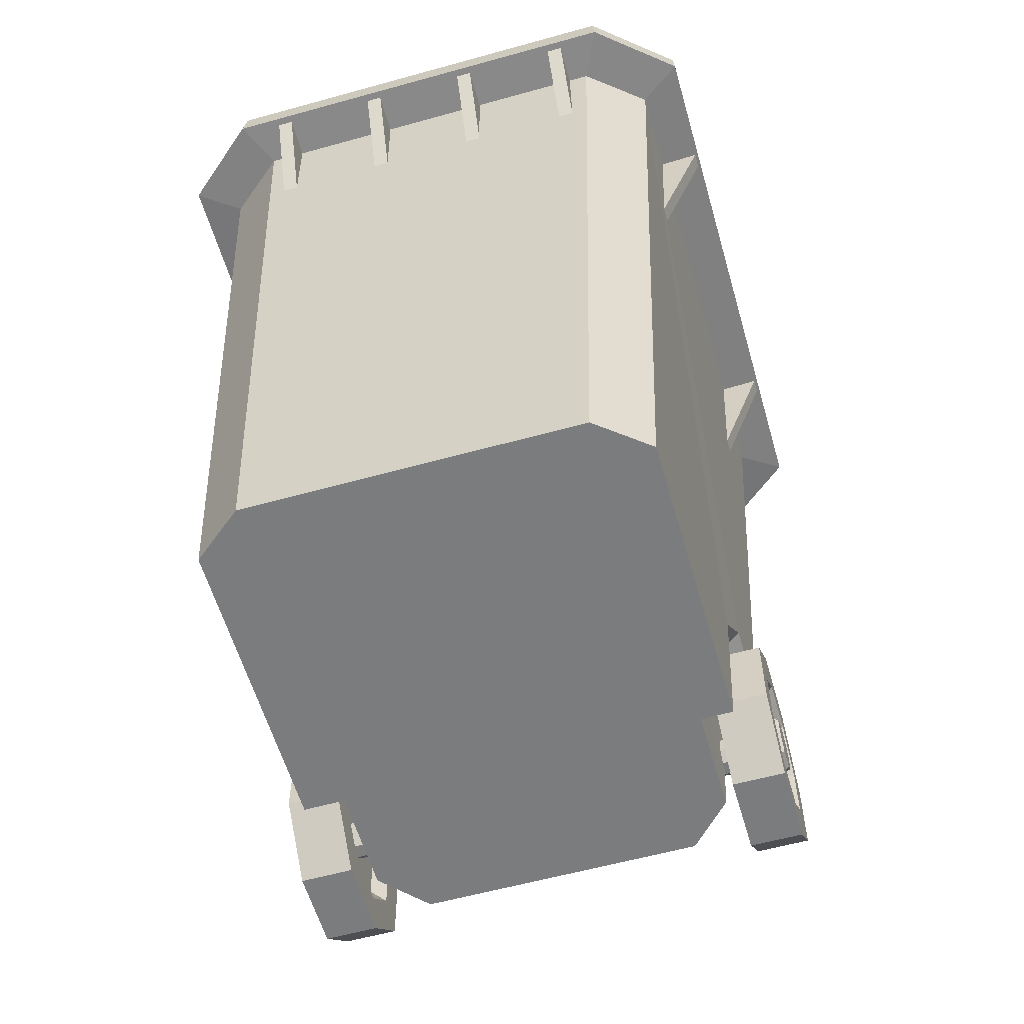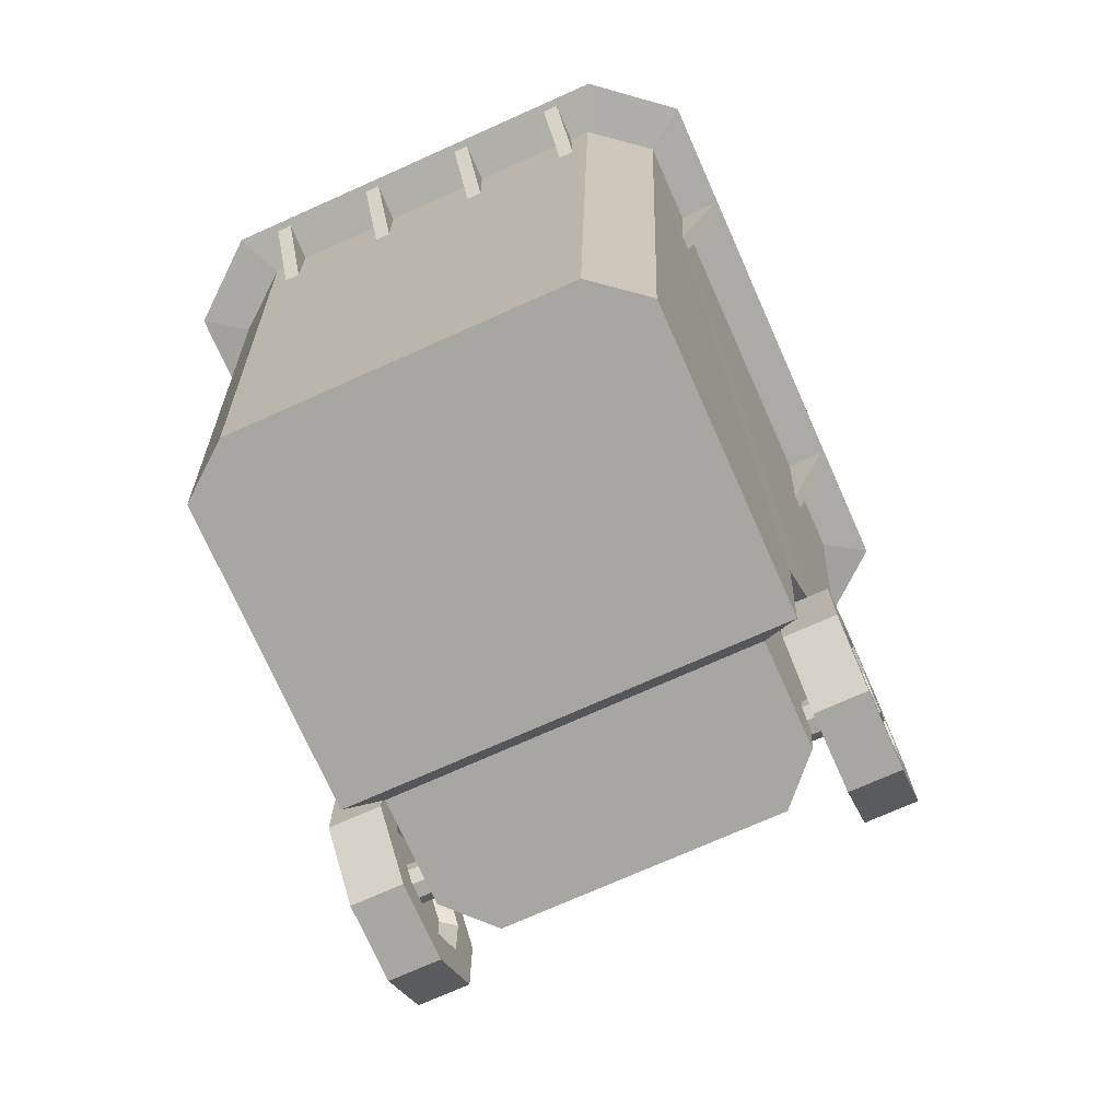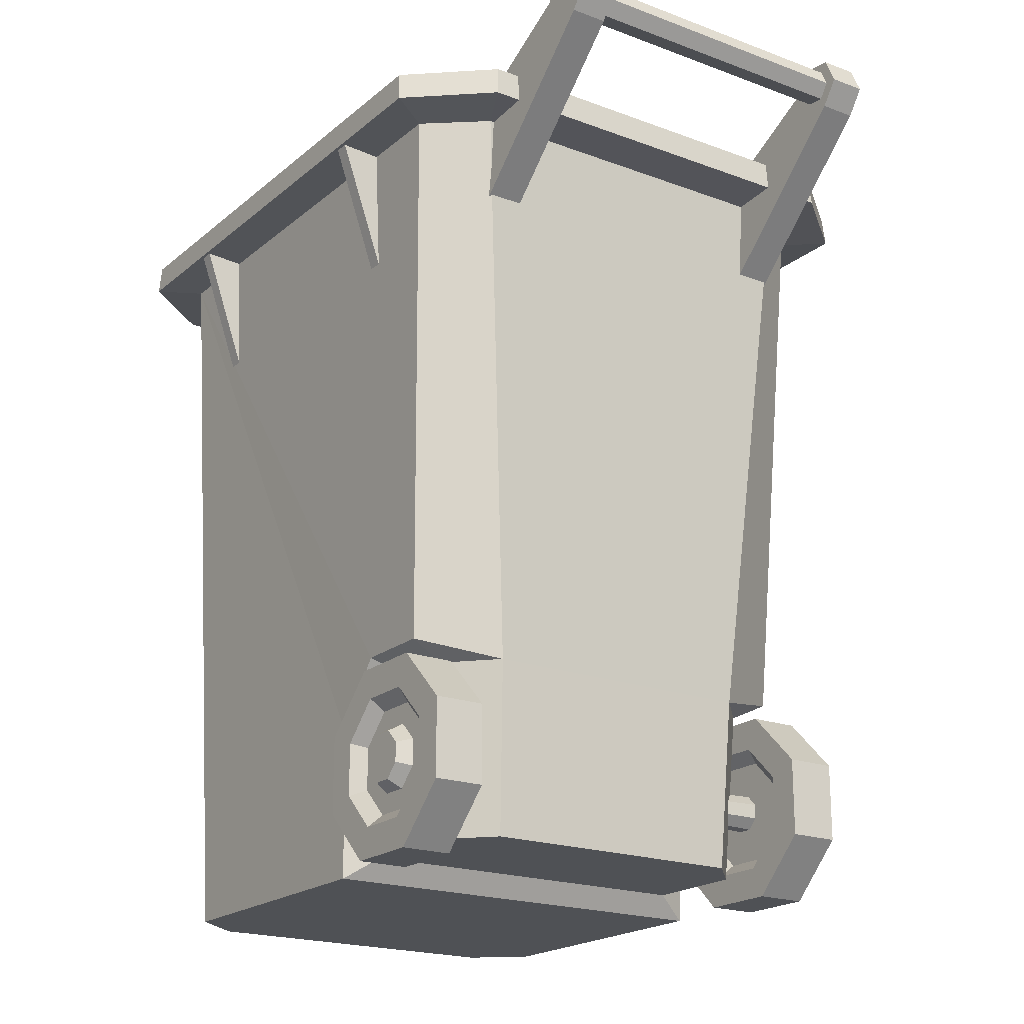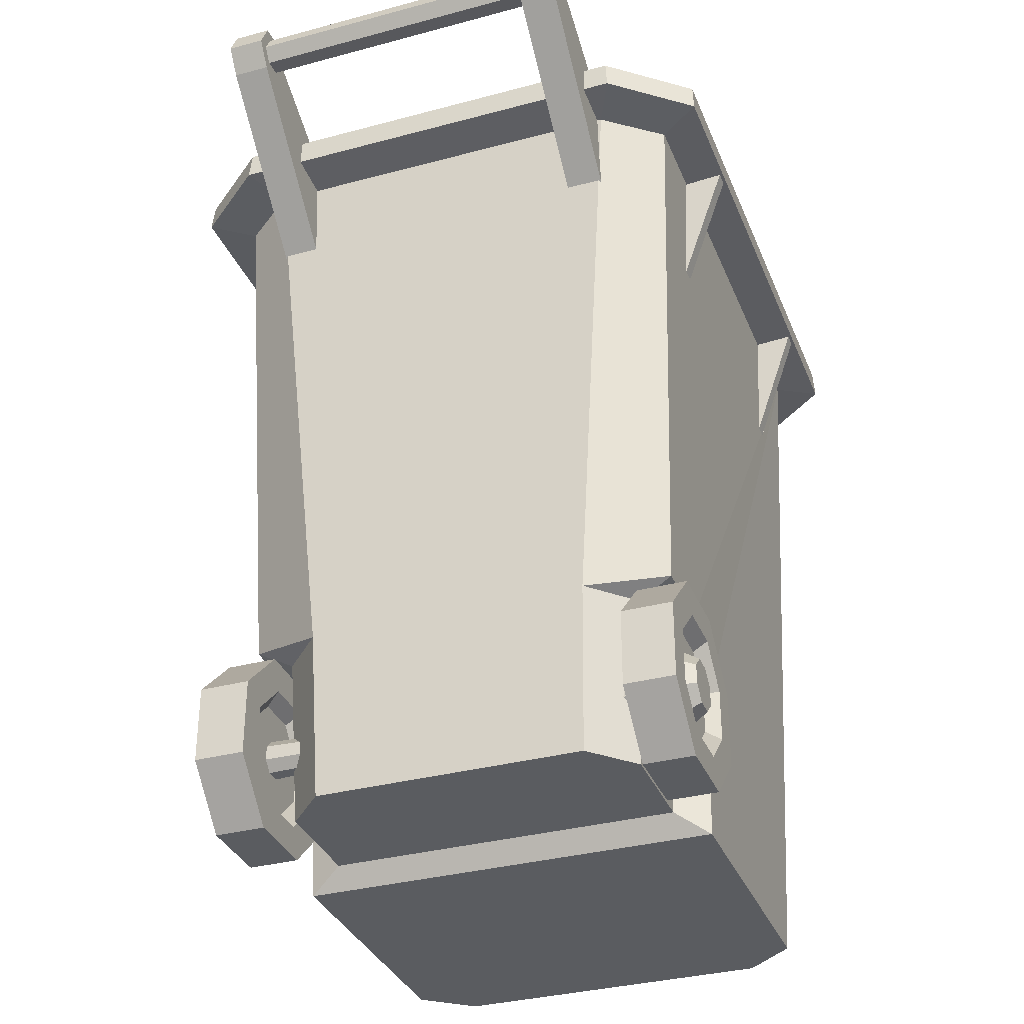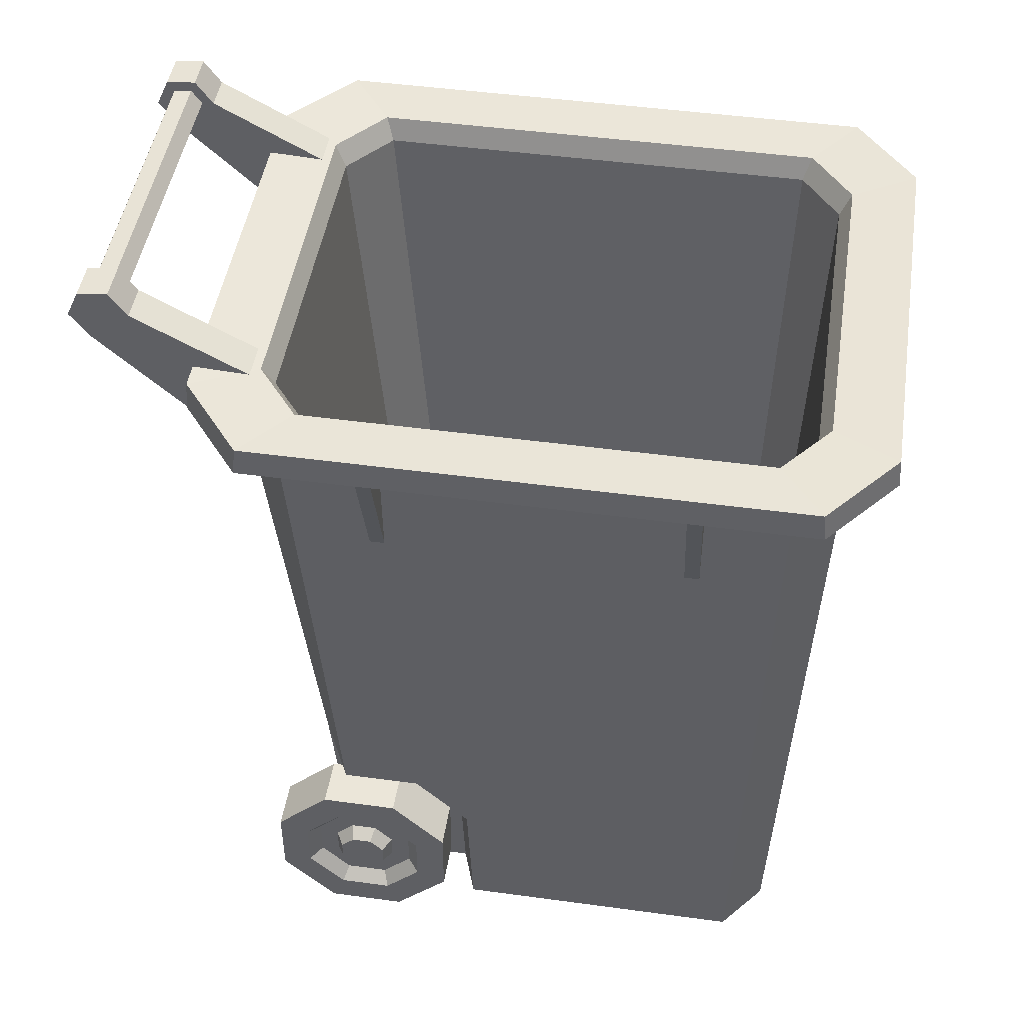
<metadata>
{"format":"obj","ext":"obj","renderer":"f3d","projection":"perspective","resolution":1024,"background":"white","views":[{"elev":-58.7,"azim":16.0,"up":"+Y"},{"elev":-74.0,"azim":24.0,"up":"+Y"},{"elev":-20.1,"azim":145.6,"up":"+Y"},{"elev":-33.9,"azim":-160.0,"up":"+Y"},{"elev":47.0,"azim":-81.2,"up":"+Y"}]}
</metadata>
<code>
v -18.92 110 -25.27
v -18.92 110.2 -23
v -18.92 108.3 -21.67
v -18.92 106.2 -22.62
v -18.92 106 -24.9
v -18.92 107.9 -26.23
v 18.92 106.2 -22.62
v 18.92 108.3 -21.67
v 18.92 110.2 -23
v 18.92 110 -25.27
v 18.92 107.9 -26.23
v 18.92 106 -24.9
v 23.65 104.6 -25.55
v 23.65 105 -21.72
v 23.65 108.1 -23.95
v 23.65 108.5 -20.13
v 23.65 111.6 -22.35
v 23.65 111.2 -26.17
v 23.65 107.7 -27.77
v 18.92 108.5 -20.13
v 18.92 105 -21.72
v 18.92 111.6 -22.35
v 18.92 111.2 -26.17
v 18.92 107.7 -27.77
v 18.92 104.6 -25.55
v -23.65 104.6 -25.55
v -23.65 105 -21.72
v -23.65 108.1 -23.95
v -23.65 108.5 -20.13
v -23.65 111.6 -22.35
v -23.65 111.2 -26.17
v -23.65 107.7 -27.77
v -18.92 111.2 -26.17
v -18.92 111.6 -22.35
v -18.92 108.5 -20.13
v -18.92 105 -21.72
v -18.92 104.6 -25.55
v -18.92 107.7 -27.77
v -18.92 100.4 -5.08
v -23.65 100.4 -5.08
v -18.92 85.32 -5.08
v -23.65 85.32 -5.08
v 23.65 100.4 -5.08
v 18.92 100.4 -5.08
v 23.65 85.32 -5.08
v 18.92 85.32 -5.08
v -19.71 85.01 67.4
v -19.71 97.43 72.92
v -19.71 96.94 67.86
v -21.68 97.43 72.92
v -21.68 96.94 67.86
v -21.68 85.01 67.4
v 7.879 85.01 67.4
v 7.879 97.43 72.92
v 7.879 96.94 67.86
v 5.917 97.43 72.92
v 5.917 96.94 67.86
v 5.917 85.01 67.4
v -5.917 85.01 67.4
v -5.917 97.43 72.92
v -5.917 96.94 67.86
v -7.879 97.43 72.92
v -7.879 96.94 67.86
v -7.879 85.01 67.4
v 21.68 85.01 67.4
v 21.68 97.43 72.92
v 21.68 96.94 67.86
v 19.71 97.43 72.92
v 19.71 96.94 67.86
v 19.71 85.01 67.4
v -30.77 80.61 49.44
v -36.66 97.4 49.44
v -31.6 96.94 49.44
v -36.66 97.4 51.32
v -31.6 96.94 51.32
v -30.77 80.61 51.32
v -30.77 80.61 9.684
v -36.66 97.4 9.684
v -31.6 96.94 9.684
v -36.66 97.4 11.57
v -31.6 96.94 11.57
v -30.77 80.61 11.57
v 30.77 80.61 49.44
v 36.66 97.4 49.44
v 31.6 96.94 49.44
v 36.66 97.4 51.32
v 31.6 96.94 51.32
v 30.77 80.61 51.32
v 30.77 80.61 9.684
v 36.66 97.4 9.684
v 31.6 96.94 9.684
v 36.66 97.4 11.57
v 31.6 96.94 11.57
v 30.77 80.61 11.57
v -24.63 24.17 0.4934
v -24.63 24.17 10.51
v -24.63 17.09 17.59
v -24.63 7.08 17.59
v -24.63 0 10.51
v -24.63 0 0.4934
v -24.63 7.08 -6.586
v -24.63 17.09 -6.586
v -31.15 24.17 0.4934
v -31.15 24.17 10.51
v -31.15 17.09 17.59
v -31.15 7.08 17.59
v -31.15 0 10.51
v -31.15 0 0.4934
v -31.15 7.08 -6.586
v -31.15 17.09 -6.586
v -24.63 20.22 2.131
v -24.63 20.22 8.868
v -24.63 15.45 13.63
v -24.63 8.717 13.63
v -24.63 3.954 8.868
v -24.63 3.954 2.131
v -24.63 8.717 -2.633
v -24.63 15.45 -2.633
v -31.15 20.22 2.131
v -31.15 20.22 8.868
v -31.15 15.45 13.63
v -31.15 8.717 13.63
v -31.15 3.954 8.868
v -31.15 3.954 2.131
v -31.15 8.717 -2.633
v -31.15 15.45 -2.633
v -26.34 18.65 2.779
v -26.34 18.65 8.22
v -26.34 14.81 12.07
v -26.34 9.365 12.07
v -26.34 5.518 8.22
v -26.34 5.518 2.779
v -26.34 9.365 -1.069
v -26.34 14.81 -1.069
v -29.43 18.65 2.779
v -29.43 18.65 8.22
v -29.43 14.81 12.07
v -29.43 9.365 12.07
v -29.43 5.518 8.22
v -29.43 5.518 2.779
v -29.43 9.365 -1.069
v -29.43 14.81 -1.069
v -26.34 14.34 4.566
v -26.34 14.34 6.433
v -26.34 13.02 7.754
v -26.34 11.15 7.754
v -26.34 9.831 6.433
v -26.34 9.831 4.566
v -26.34 11.15 3.245
v -26.34 13.02 3.245
v -29.43 16.15 3.816
v -29.43 16.15 7.183
v -29.43 13.77 9.563
v -29.43 10.4 9.563
v -29.43 8.022 7.183
v -29.43 8.022 3.816
v -29.43 10.4 1.435
v -29.43 13.77 1.435
v -19.2 14.09 4.667
v -19.2 14.09 6.331
v -19.2 12.09 5.499
v -19.2 12.92 7.508
v -19.2 11.25 7.508
v -19.2 10.08 6.331
v -19.2 10.08 4.667
v -19.2 11.25 3.49
v -19.2 12.92 3.49
v -31.24 15.12 4.244
v -31.24 15.12 6.755
v -31.24 12.09 5.499
v -31.24 13.34 8.53
v -31.24 10.83 8.53
v -31.24 9.055 6.755
v -31.24 9.055 4.244
v -31.24 10.83 2.468
v -31.24 13.34 2.468
v 24.63 24.17 0.4934
v 24.63 24.17 10.51
v 24.63 17.09 17.59
v 24.63 7.08 17.59
v 24.63 0 10.51
v 24.63 0 0.4934
v 24.63 7.08 -6.586
v 24.63 17.09 -6.586
v 31.15 24.17 0.4934
v 31.15 24.17 10.51
v 31.15 17.09 17.59
v 31.15 7.08 17.59
v 31.15 0 10.51
v 31.15 0 0.4934
v 31.15 7.08 -6.586
v 31.15 17.09 -6.586
v 24.63 20.22 2.131
v 24.63 20.22 8.868
v 24.63 15.45 13.63
v 24.63 8.717 13.63
v 24.63 3.954 8.868
v 24.63 3.954 2.131
v 24.63 8.717 -2.633
v 24.63 15.45 -2.633
v 31.15 20.22 2.131
v 31.15 20.22 8.868
v 31.15 15.45 13.63
v 31.15 8.717 13.63
v 31.15 3.954 8.868
v 31.15 3.954 2.131
v 31.15 8.717 -2.633
v 31.15 15.45 -2.633
v 26.34 18.65 2.779
v 26.34 18.65 8.22
v 26.34 14.81 12.07
v 26.34 9.365 12.07
v 26.34 5.518 8.22
v 26.34 5.518 2.779
v 26.34 9.365 -1.069
v 26.34 14.81 -1.069
v 29.43 18.65 2.779
v 29.43 18.65 8.22
v 29.43 14.81 12.07
v 29.43 9.365 12.07
v 29.43 5.518 8.22
v 29.43 5.518 2.779
v 29.43 9.365 -1.069
v 29.43 14.81 -1.069
v 26.34 14.34 4.566
v 26.34 14.34 6.433
v 26.34 13.02 7.754
v 26.34 11.15 7.754
v 26.34 9.831 6.433
v 26.34 9.831 4.566
v 26.34 11.15 3.245
v 26.34 13.02 3.245
v 29.43 16.15 3.816
v 29.43 16.15 7.183
v 29.43 13.77 9.563
v 29.43 10.4 9.563
v 29.43 8.022 7.183
v 29.43 8.022 3.816
v 29.43 10.4 1.435
v 29.43 13.77 1.435
v 19.2 14.09 4.667
v 19.2 14.09 6.331
v 19.2 12.09 5.499
v 19.2 12.92 7.508
v 19.2 11.25 7.508
v 19.2 10.08 6.331
v 19.2 10.08 4.667
v 19.2 11.25 3.49
v 19.2 12.92 3.49
v 31.24 15.12 4.244
v 31.24 15.12 6.755
v 31.24 12.09 5.499
v 31.24 13.34 8.53
v 31.24 10.83 8.53
v 31.24 9.055 6.755
v 31.24 9.055 4.244
v 31.24 10.83 2.468
v 31.24 13.34 2.468
v 27.2 6e-06 59.37
v 31.6 96.94 61.92
v 31.6 96.94 -1.285
v -31.6 96.94 61.92
v -31.6 96.94 -1.285
v -27.2 6e-06 59.37
v -24.19 96.94 -7.233
v 24.19 96.94 -7.233
v -20.82 6e-06 64.49
v 20.82 6e-06 64.49
v 24.19 96.94 67.86
v -24.19 96.94 67.86
v 28.25 97.81 58.57
v 28.25 97.81 2.064
v -28.25 97.81 2.064
v -28.25 97.81 58.57
v 21.63 97.81 -3.254
v -21.63 97.81 -3.254
v -21.63 97.81 63.88
v 21.63 97.81 63.88
v 24.75 31.39 56.92
v 24.75 31.39 7.411
v -24.75 31.39 7.411
v -24.75 31.39 56.92
v 18.95 31.39 2.752
v -18.95 31.39 2.752
v -18.95 31.39 61.58
v 18.95 31.39 61.58
v 37.03 97.28 65.6
v 37.03 97.28 -4.971
v 36.83 101 -4.599
v 36.83 101 65.23
v -37.03 97.28 65.6
v -37.03 97.28 -4.971
v -36.83 101 65.23
v -36.83 101 -4.599
v 27.06 97.43 -13.2
v 26.78 101.1 -12.92
v -27.06 97.43 -13.2
v -26.78 101.1 -12.92
v -27.06 97.43 73.83
v -26.78 101.1 73.55
v 27.06 97.43 73.83
v 26.78 101.1 73.55
v -28.43 27.13 3.216
v -18.3 24.97 -1.665
v 18.3 24.97 -1.665
v 28.43 27.13 3.216
v -28.43 27.13 13.56
v -27.2 6e-06 21.29
v 27.2 6e-06 21.29
v 28.43 27.13 13.56
v -17.51 2.863 -3.1e-05
v 17.51 2.863 -3.1e-05
v -22.87 2.863 5.7
v 22.87 2.863 5.7
v -23.9 24.97 4.229
v 23.9 24.97 4.229
v -23.9 24.97 11.86
v -22.87 2.863 19.42
v 22.87 2.863 19.42
v 23.9 24.97 11.86
v 27.94 19.15 20.68
v 23.49 17.86 18.91
v -23.49 17.86 18.91
v -27.94 19.15 20.68
v -22.39 100.7 -4.684
v 22.39 100.7 -4.684
v 29.52 100.7 1.078
v 29.52 100.7 59.55
v 22.39 100.7 65.31
v -22.39 100.7 65.31
v -29.52 100.7 59.55
v -29.52 100.7 1.078
f 4 5 12 7
f 3 4 7 8
f 2 3 8 9
f 1 2 9 10
f 6 1 10 11
f 5 6 11 12
f 14 13 15
f 16 14 15
f 17 16 15
f 18 17 15
f 19 18 15
f 13 19 15
f 26 27 28
f 27 29 28
f 29 30 28
f 30 31 28
f 31 32 28
f 32 26 28
f 34 33 31 30
f 35 34 30 29
f 29 40 39 35
f 38 37 26 32
f 33 38 32 31
f 20 44 43 16
f 16 17 22 20
f 17 18 23 22
f 18 19 24 23
f 19 13 25 24
f 8 7 21 20
f 9 8 20 22
f 10 9 22 23
f 11 10 23 24
f 12 11 24 25
f 7 12 25 21
f 2 1 33 34
f 3 2 34 35
f 4 3 35 36
f 5 4 36 37
f 6 5 37 38
f 1 6 38 33
f 36 35 39
f 29 27 40
f 37 36 39 41
f 27 26 42 40
f 26 37 41 42
f 14 16 43
f 20 21 44
f 13 14 43 45
f 21 25 46 44
f 25 13 45 46
f 47 49 48
f 50 51 52
f 47 48 50 52
f 53 55 54
f 56 57 58
f 53 54 56 58
f 59 61 60
f 62 63 64
f 59 60 62 64
f 65 67 66
f 68 69 70
f 65 66 68 70
f 71 72 73
f 74 76 75
f 71 76 74 72
f 77 78 79
f 80 82 81
f 77 82 80 78
f 83 85 84
f 86 87 88
f 83 84 86 88
f 89 91 90
f 92 93 94
f 89 90 92 94
f 95 103 104 96
f 96 104 105 97
f 97 105 106 98
f 98 106 107 99
f 99 107 108 100
f 100 108 109 101
f 101 109 110 102
f 102 110 103 95
f 160 161 159
f 162 161 160
f 163 161 162
f 164 161 163
f 165 161 164
f 166 161 165
f 167 161 166
f 159 161 167
f 168 170 169
f 169 170 171
f 171 170 172
f 172 170 173
f 173 170 174
f 174 170 175
f 175 170 176
f 176 170 168
f 96 112 111 95
f 97 113 112 96
f 98 114 113 97
f 99 115 114 98
f 100 116 115 99
f 101 117 116 100
f 102 118 117 101
f 95 111 118 102
f 103 119 120 104
f 104 120 121 105
f 105 121 122 106
f 106 122 123 107
f 107 123 124 108
f 108 124 125 109
f 109 125 126 110
f 110 126 119 103
f 112 128 127 111
f 113 129 128 112
f 114 130 129 113
f 115 131 130 114
f 116 132 131 115
f 117 133 132 116
f 118 134 133 117
f 111 127 134 118
f 119 135 136 120
f 120 136 137 121
f 121 137 138 122
f 122 138 139 123
f 123 139 140 124
f 124 140 141 125
f 125 141 142 126
f 126 142 135 119
f 128 144 143 127
f 129 145 144 128
f 130 146 145 129
f 131 147 146 130
f 132 148 147 131
f 133 149 148 132
f 134 150 149 133
f 127 143 150 134
f 135 151 152 136
f 136 152 153 137
f 137 153 154 138
f 138 154 155 139
f 139 155 156 140
f 140 156 157 141
f 141 157 158 142
f 142 158 151 135
f 144 160 159 143
f 145 162 160 144
f 146 163 162 145
f 147 164 163 146
f 148 165 164 147
f 149 166 165 148
f 150 167 166 149
f 143 159 167 150
f 151 168 169 152
f 152 169 171 153
f 153 171 172 154
f 154 172 173 155
f 155 173 174 156
f 156 174 175 157
f 157 175 176 158
f 158 176 168 151
f 177 178 186 185
f 178 179 187 186
f 179 180 188 187
f 180 181 189 188
f 181 182 190 189
f 182 183 191 190
f 183 184 192 191
f 184 177 185 192
f 242 241 243
f 244 242 243
f 245 244 243
f 246 245 243
f 247 246 243
f 248 247 243
f 249 248 243
f 241 249 243
f 250 251 252
f 251 253 252
f 253 254 252
f 254 255 252
f 255 256 252
f 256 257 252
f 257 258 252
f 258 250 252
f 178 177 193 194
f 179 178 194 195
f 180 179 195 196
f 181 180 196 197
f 182 181 197 198
f 183 182 198 199
f 184 183 199 200
f 177 184 200 193
f 185 186 202 201
f 186 187 203 202
f 187 188 204 203
f 188 189 205 204
f 189 190 206 205
f 190 191 207 206
f 191 192 208 207
f 192 185 201 208
f 194 193 209 210
f 195 194 210 211
f 196 195 211 212
f 197 196 212 213
f 198 197 213 214
f 199 198 214 215
f 200 199 215 216
f 193 200 216 209
f 201 202 218 217
f 202 203 219 218
f 203 204 220 219
f 204 205 221 220
f 205 206 222 221
f 206 207 223 222
f 207 208 224 223
f 208 201 217 224
f 210 209 225 226
f 211 210 226 227
f 212 211 227 228
f 213 212 228 229
f 214 213 229 230
f 215 214 230 231
f 216 215 231 232
f 209 216 232 225
f 217 218 234 233
f 218 219 235 234
f 219 220 236 235
f 220 221 237 236
f 221 222 238 237
f 222 223 239 238
f 223 224 240 239
f 224 217 233 240
f 226 225 241 242
f 227 226 242 244
f 228 227 244 245
f 229 228 245 246
f 230 229 246 247
f 231 230 247 248
f 232 231 248 249
f 225 232 249 241
f 233 234 251 250
f 234 235 253 251
f 235 236 254 253
f 236 237 255 254
f 237 238 256 255
f 238 239 257 256
f 239 240 258 257
f 240 233 250 258
f 260 321 310
f 279 280 281 282
f 307 324 262
f 264 308 309 259
f 312 311 304 305
f 267 268 269 270
f 314 313 311 312
f 311 313 315 304
f 281 280 283 284
f 305 316 314 312
f 264 259 268 267
f 269 268 259 260
f 279 282 285 286
f 264 267 270 262
f 287 288 289 290
f 292 291 293 294
f 288 295 296 289
f 295 297 298 296
f 297 292 294 298
f 291 299 300 293
f 299 301 302 300
f 301 287 290 302
f 271 272 280 279
f 273 274 282 281
f 272 275 283 280
f 275 276 284 283
f 276 273 281 284
f 274 277 285 282
f 277 278 286 285
f 278 271 279 286
f 260 261 288 287
f 327 328 290 289
f 263 262 291 292
f 331 332 294 293
f 261 266 295 288
f 326 327 289 296
f 266 265 297 295
f 325 326 296 298
f 265 263 292 297
f 332 325 298 294
f 262 270 299 291
f 330 331 293 300
f 270 269 301 299
f 329 330 300 302
f 269 260 287 301
f 328 329 302 290
f 262 263 303 307
f 304 303 263 265
f 305 304 265 266
f 261 306 305 266
f 260 310 306 261
f 313 323 317 315
f 319 318 313 314
f 320 322 314 316
f 303 304 315
f 305 306 316
f 323 324 307 317
f 307 303 315 317
f 309 308 318 319
f 310 321 322 320
f 306 310 320 316
f 260 259 309 321
f 322 321 309 319
f 314 322 319
f 318 323 313
f 308 324 323 318
f 262 324 308 264
f 276 275 326 325
f 275 272 327 326
f 272 271 328 327
f 271 278 329 328
f 278 277 330 329
f 277 274 331 330
f 274 273 332 331
f 273 276 325 332

</code>
